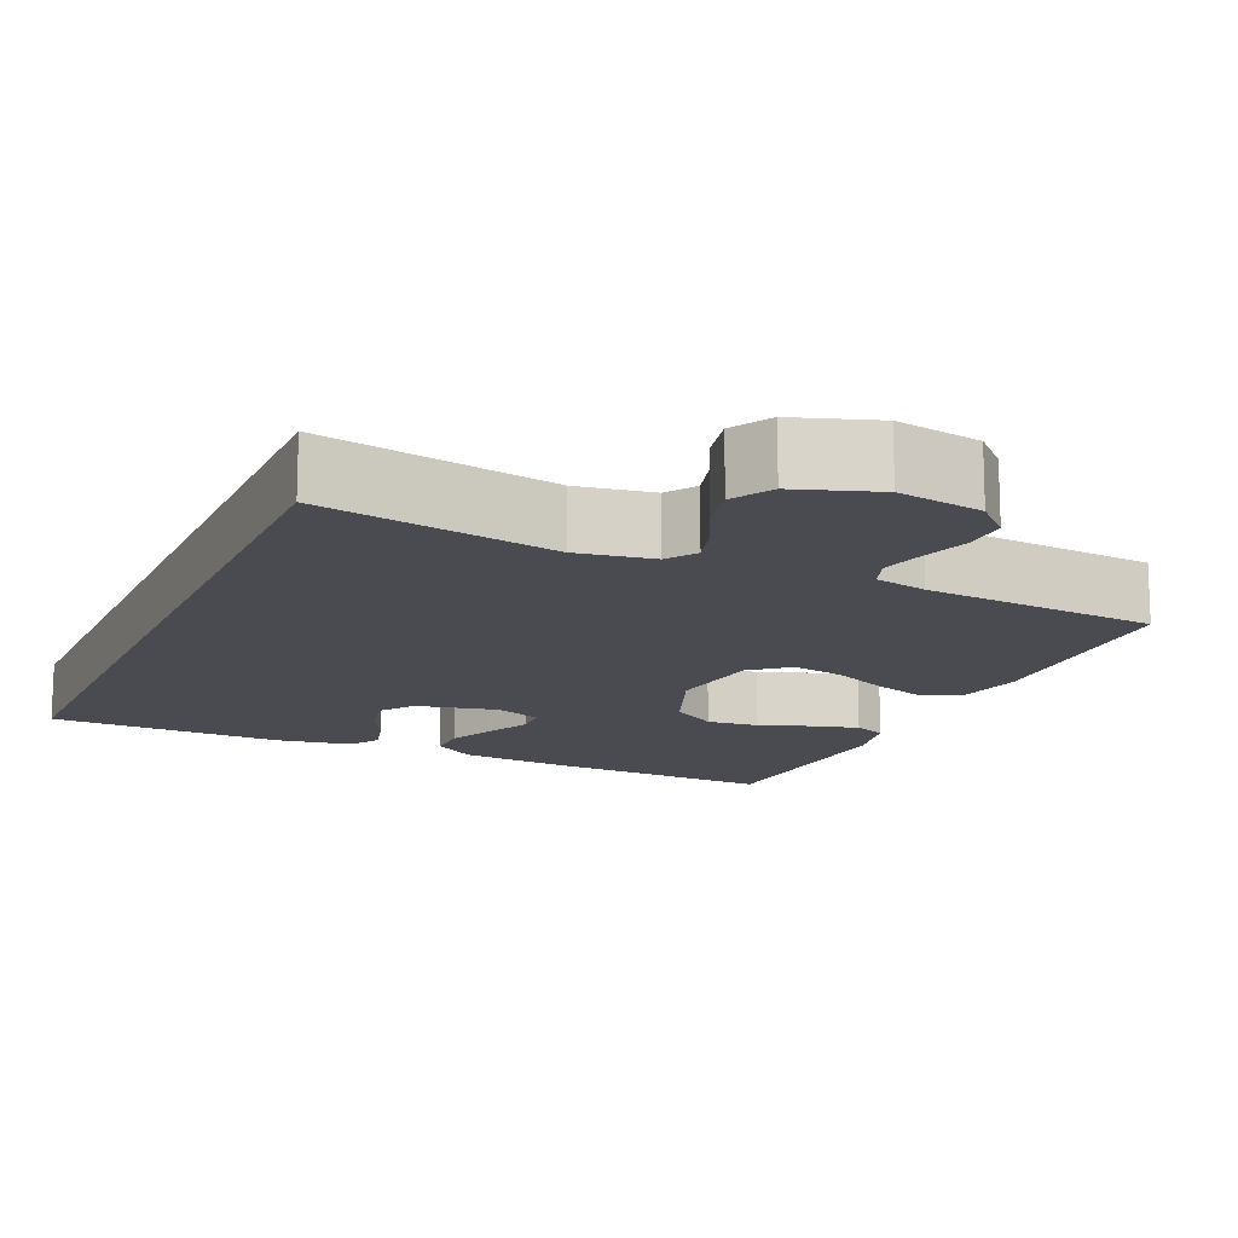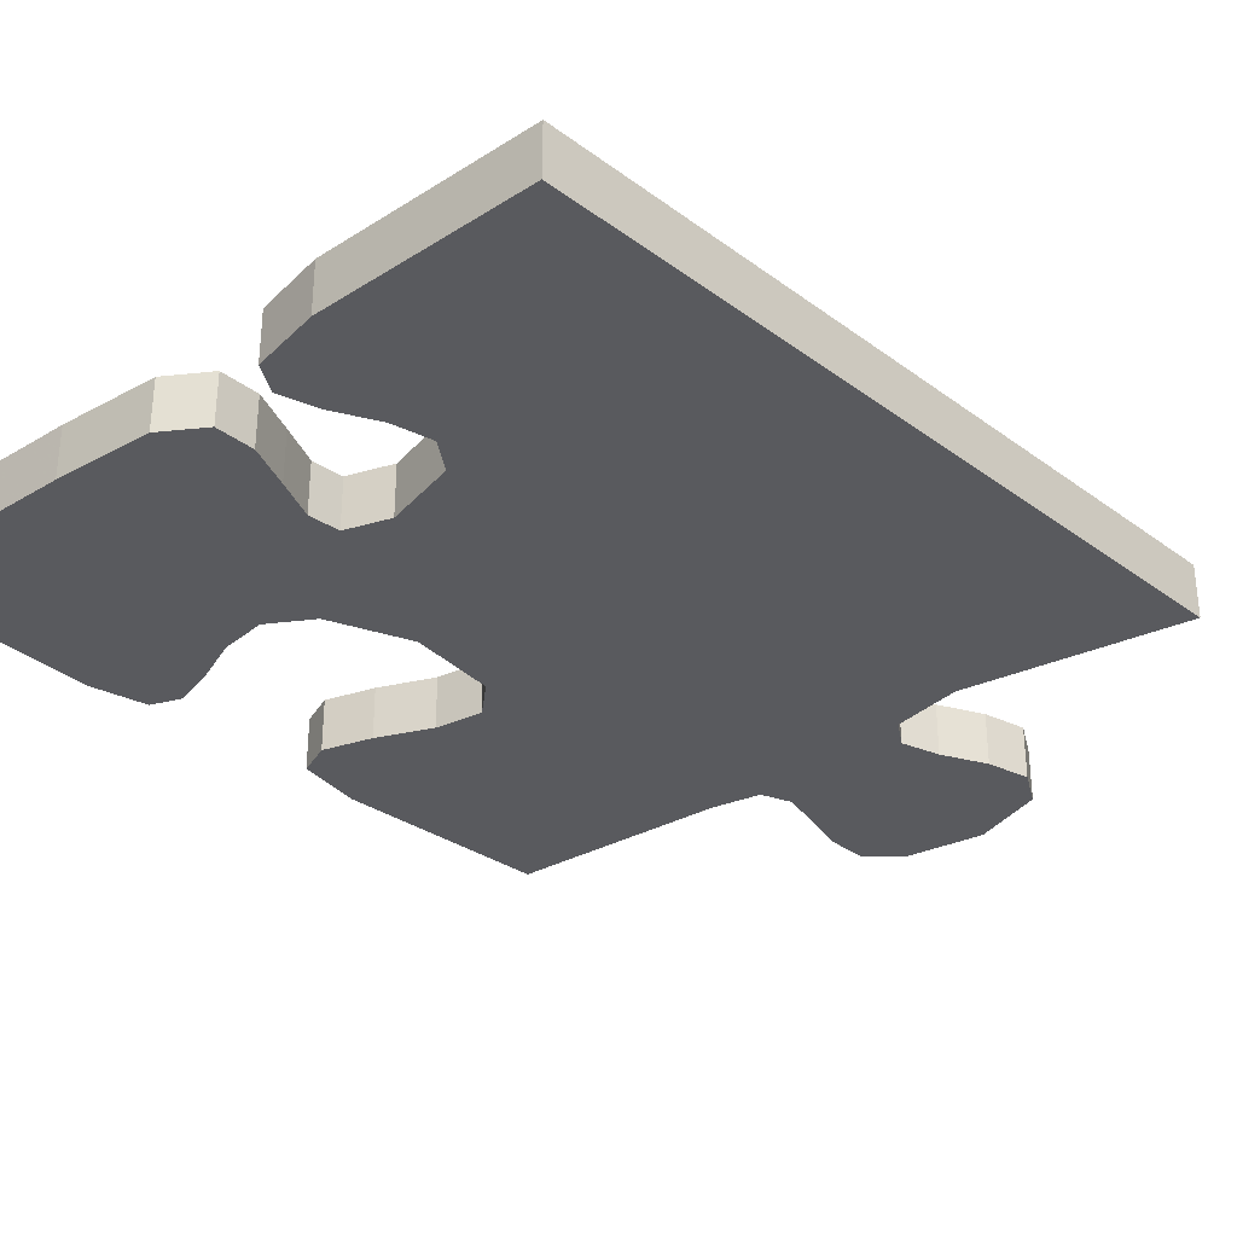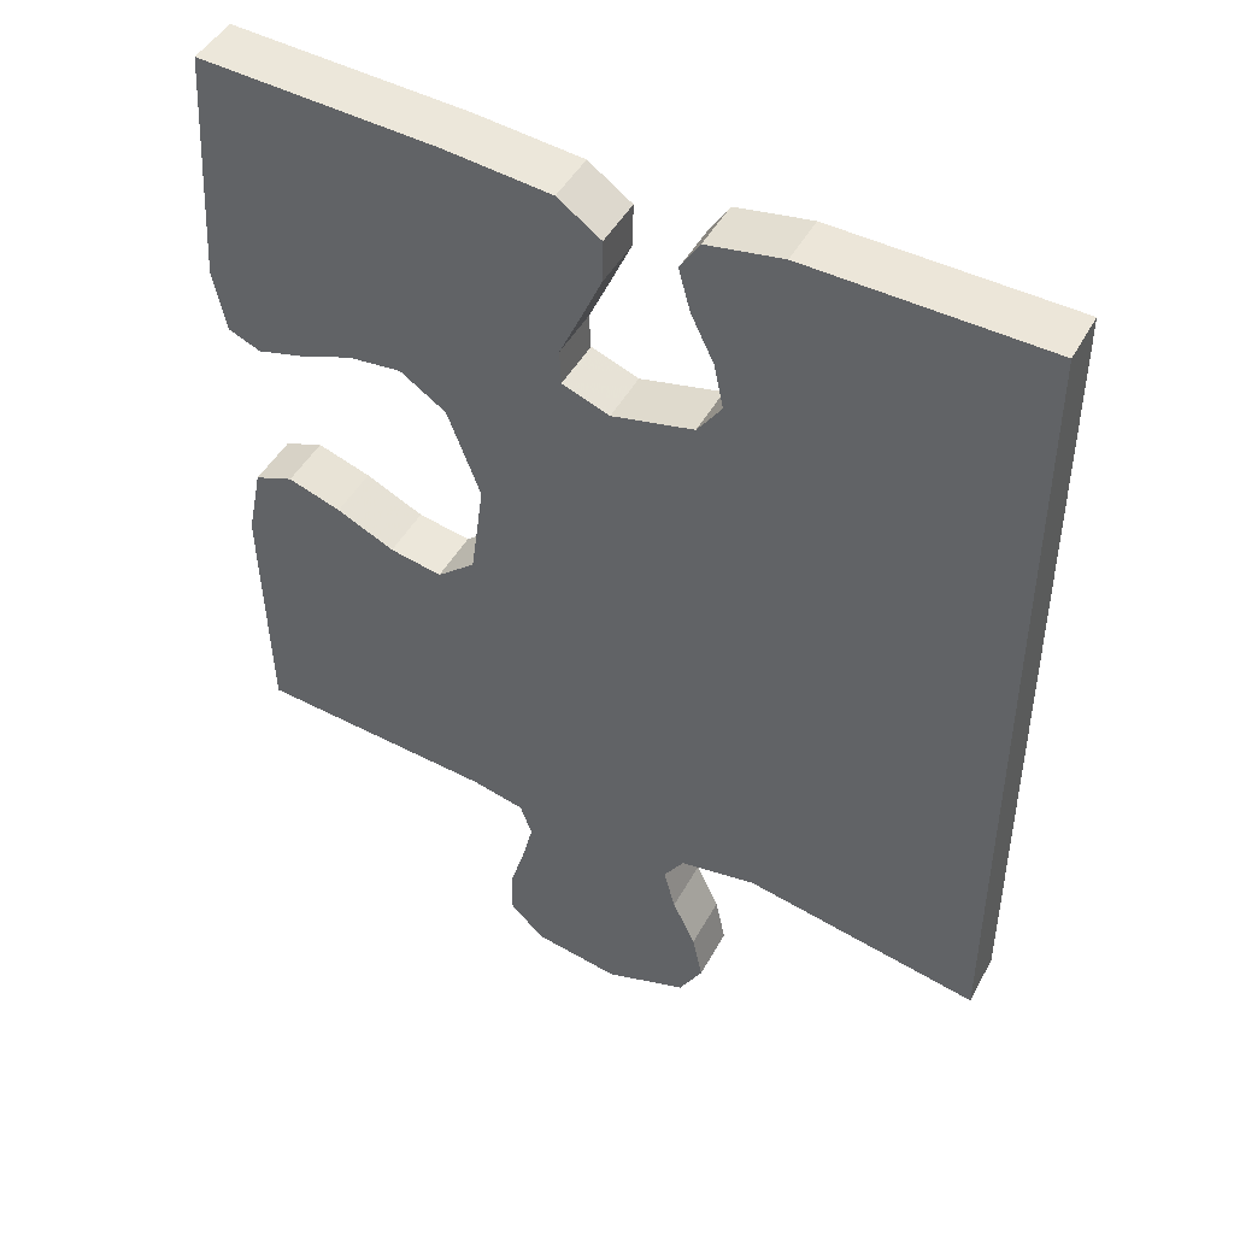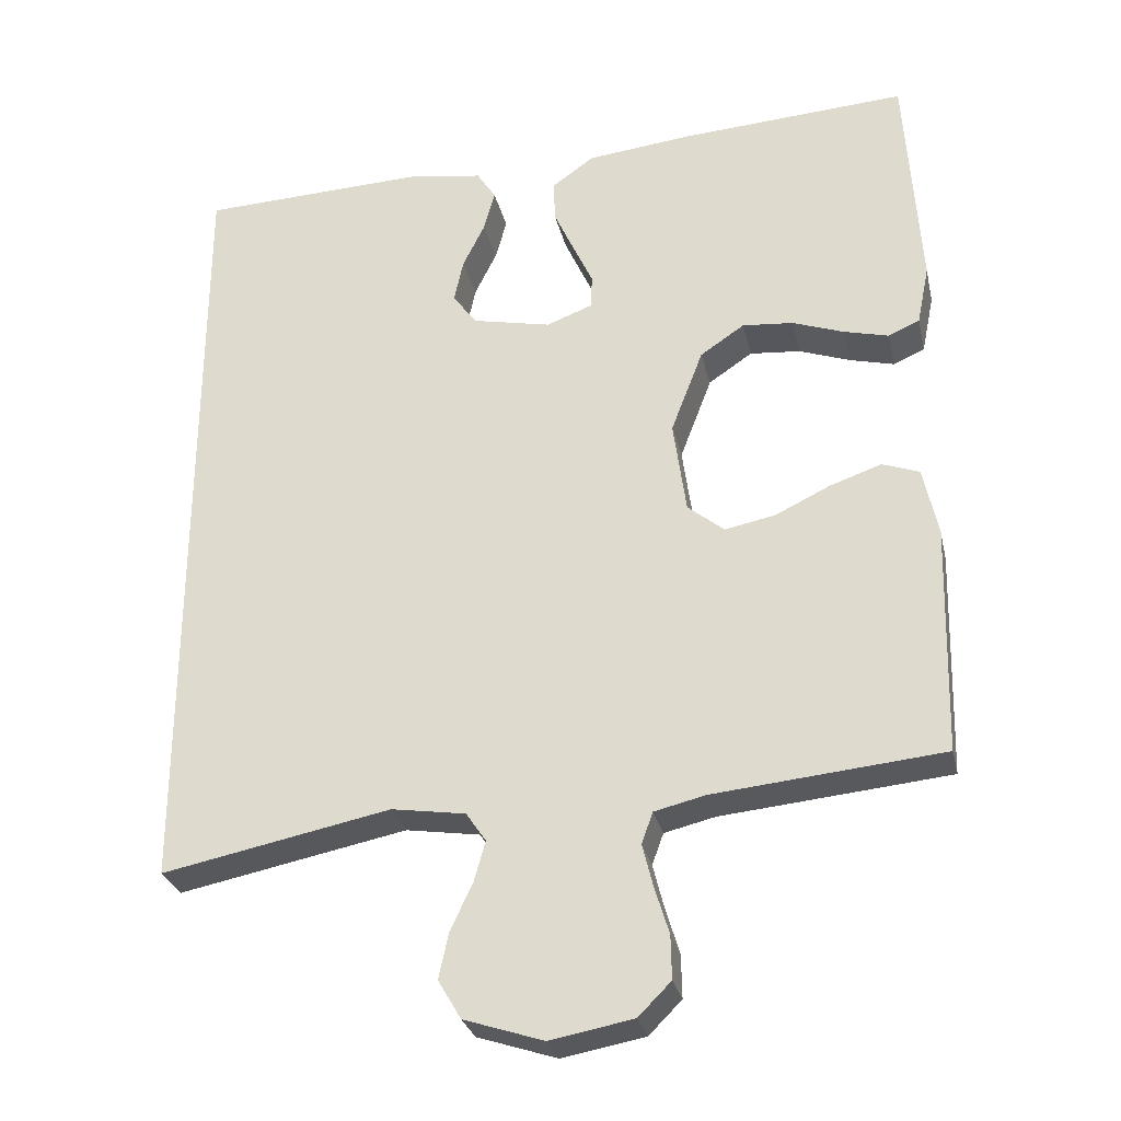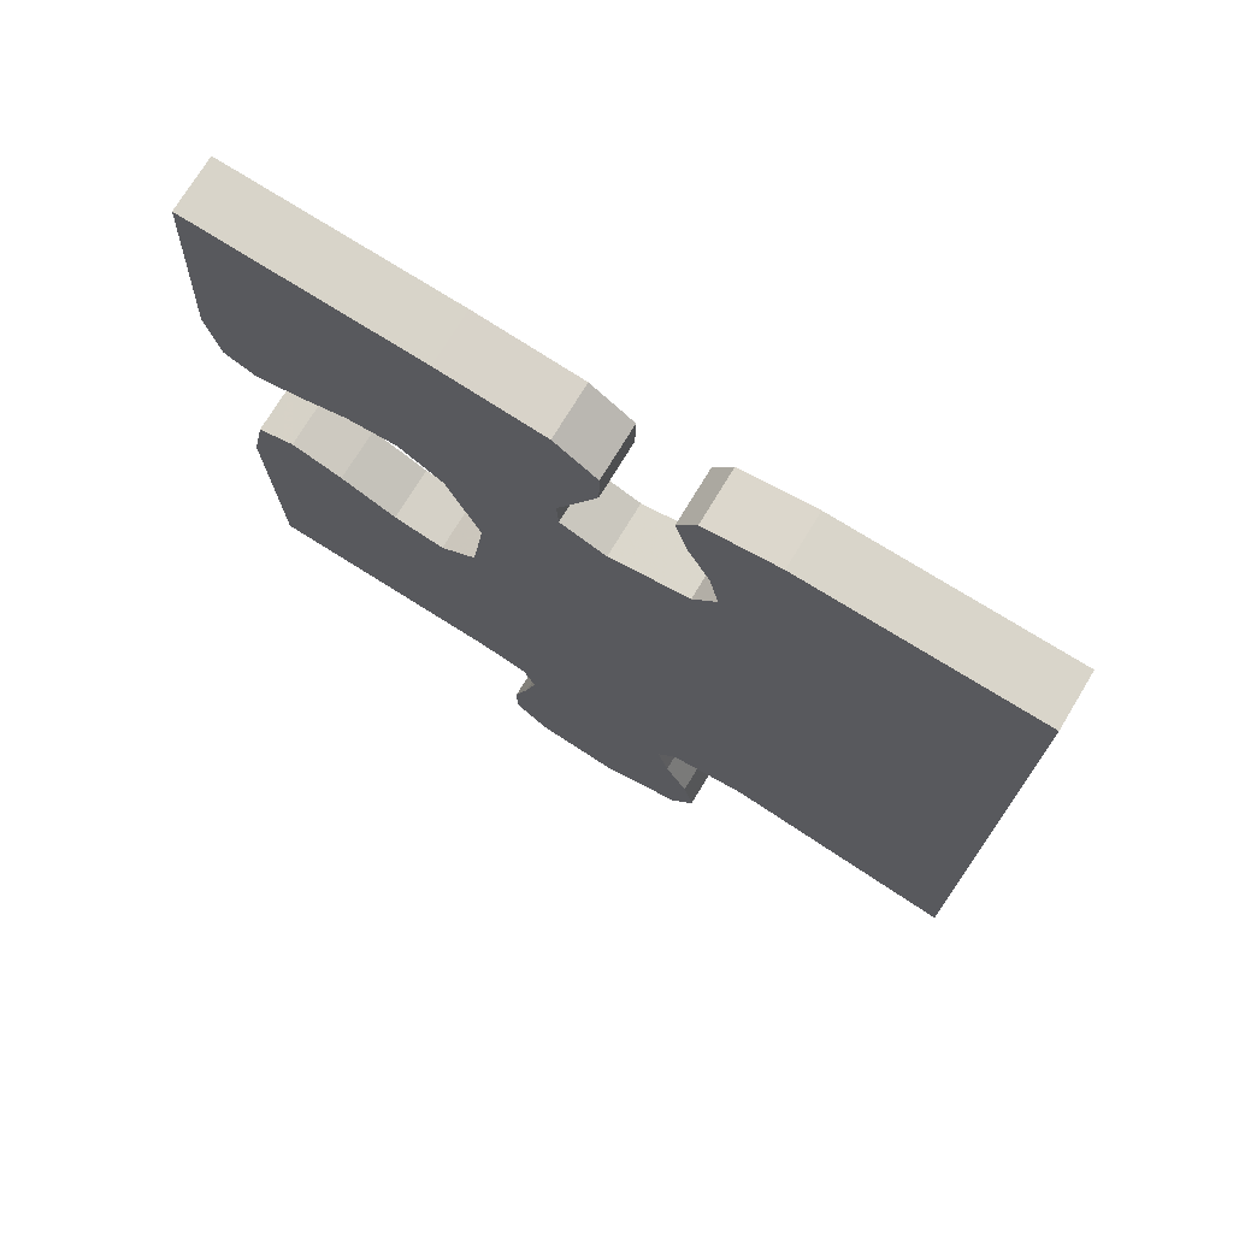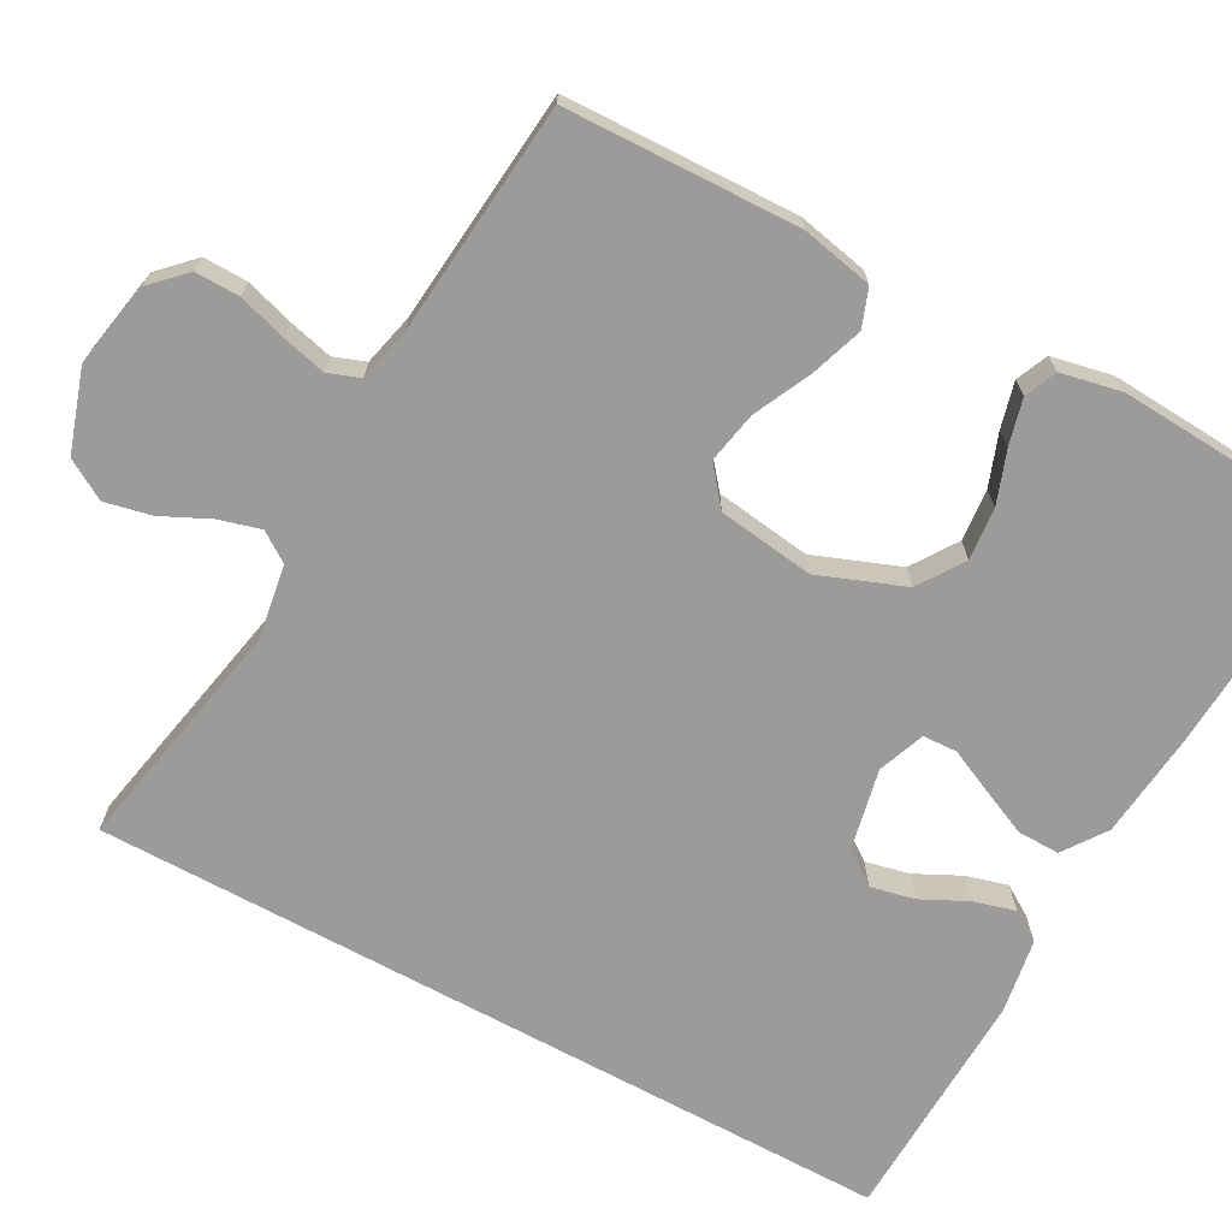
<metadata>
{"format":"obj","ext":"obj","renderer":"f3d","projection":"perspective","resolution":1024,"background":"white","views":[{"elev":-14.4,"azim":156.4,"up":"+Y"},{"elev":-31.6,"azim":43.9,"up":"+Y"},{"elev":45.8,"azim":27.2,"up":"+Z"},{"elev":-28.7,"azim":-167.4,"up":"+Z"},{"elev":73.9,"azim":31.2,"up":"+Z"},{"elev":-69.9,"azim":-118.5,"up":"+Y"}]}
</metadata>
<code>
v 0.5 0.07 -0.571
v 0.2 0.07 -0.511
v 0.103 0.07 -0.526
v 0.077 0.07 -0.564
v 0.092 0.07 -0.618
v 0.121 0.07 -0.679
v 0.134 0.07 -0.739
v 0.104 0.07 -0.79
v 0 0.07 -0.824
v -0.109 0.07 -0.804
v -0.152 0.07 -0.761
v -0.151 0.07 -0.704
v -0.132 0.07 -0.642
v -0.118 0.07 -0.586
v -0.133 0.07 -0.545
v -0.2 0.07 -0.529
v -0.5 0.07 -0.5
v -0.508 0.07 -0.2
v -0.489 0.07 -0.109
v -0.44 0.07 -0.091
v -0.373 0.07 -0.114
v -0.3 0.07 -0.149
v -0.234 0.07 -0.162
v -0.186 0.07 -0.123
v -0.169 0.07 0
v -0.211 0.07 0.11
v -0.269 0.07 0.149
v -0.336 0.07 0.143
v -0.403 0.07 0.119
v -0.462 0.07 0.104
v -0.503 0.07 0.122
v -0.519 0.07 0.2
v -0.5 0.07 0.5
v -0.2 0.07 0.481
v -0.063 0.07 0.466
v -0.008 0.07 0.427
v -0.009 0.07 0.373
v -0.036 0.07 0.313
v -0.062 0.07 0.257
v -0.06 0.07 0.213
v 0 0.07 0.19
v 0.104 0.07 0.212
v 0.135 0.07 0.255
v 0.123 0.07 0.311
v 0.094 0.07 0.37
v 0.079 0.07 0.424
v 0.104 0.07 0.463
v 0.2 0.07 0.478
v 0.5 0.07 0.466
v 0.5 0 -0.571
v 0.2 0 -0.511
v 0.103 0 -0.526
v 0.077 0 -0.564
v 0.092 0 -0.618
v 0.121 0 -0.679
v 0.134 0 -0.739
v 0.104 0 -0.79
v 0 0 -0.824
v -0.109 0 -0.804
v -0.152 0 -0.761
v -0.151 0 -0.704
v -0.132 0 -0.642
v -0.118 0 -0.586
v -0.133 0 -0.545
v -0.2 0 -0.529
v -0.5 0 -0.5
v -0.508 0 -0.2
v -0.489 0 -0.109
v -0.44 0 -0.091
v -0.373 0 -0.114
v -0.3 0 -0.149
v -0.234 0 -0.162
v -0.186 0 -0.123
v -0.169 0 0
v -0.211 0 0.11
v -0.269 0 0.149
v -0.336 0 0.143
v -0.403 0 0.119
v -0.462 0 0.104
v -0.503 0 0.122
v -0.519 0 0.2
v -0.5 0 0.5
v -0.2 0 0.481
v -0.063 0 0.466
v -0.008 0 0.427
v -0.009 0 0.373
v -0.036 0 0.313
v -0.062 0 0.257
v -0.06 0 0.213
v 0 0 0.19
v 0.104 0 0.212
v 0.135 0 0.255
v 0.123 0 0.311
v 0.094 0 0.37
v 0.079 0 0.424
v 0.104 0 0.463
v 0.2 0 0.478
v 0.5 0 0.466
f 47 48 49
f 46 47 49
f 45 46 49
f 44 45 49
f 43 44 49 1
f 42 43 1 2
f 41 42 2 3
f 40 41 3 4
f 37 38 39
f 36 37 39
f 35 36 39
f 34 35 39
f 33 34 39
f 32 33 39
f 31 32 39
f 30 31 39
f 29 30 39
f 28 29 39
f 27 28 39 40
f 26 27 40
f 25 26 40 4
f 20 21 22
f 19 20 22
f 18 19 22
f 17 18 22
f 16 17 22
f 15 16 22 23
f 14 15 23 24
f 11 12 13
f 10 11 13
f 9 10 13
f 8 9 13
f 7 8 13
f 6 7 13
f 5 6 13
f 5 13 14
f 14 24 25
f 5 14 25
f 4 5 25
f 98 97 96
f 98 96 95
f 98 95 94
f 98 94 93
f 50 98 93 92
f 51 50 92 91
f 52 51 91 90
f 53 52 90 89
f 88 87 86
f 88 86 85
f 88 85 84
f 88 84 83
f 88 83 82
f 88 82 81
f 88 81 80
f 88 80 79
f 88 79 78
f 88 78 77
f 89 88 77 76
f 89 76 75
f 53 89 75 74
f 71 70 69
f 71 69 68
f 71 68 67
f 71 67 66
f 71 66 65
f 72 71 65 64
f 73 72 64 63
f 62 61 60
f 62 60 59
f 62 59 58
f 62 58 57
f 62 57 56
f 62 56 55
f 62 55 54
f 63 62 54
f 74 73 63
f 74 63 54
f 74 54 53
f 1 50 51 2
f 2 51 52 3
f 3 52 53 4
f 4 53 54 5
f 5 54 55 6
f 6 55 56 7
f 7 56 57 8
f 8 57 58 9
f 9 58 59 10
f 10 59 60 11
f 11 60 61 12
f 12 61 62 13
f 13 62 63 14
f 14 63 64 15
f 15 64 65 16
f 16 65 66 17
f 17 66 67 18
f 18 67 68 19
f 19 68 69 20
f 20 69 70 21
f 21 70 71 22
f 22 71 72 23
f 23 72 73 24
f 24 73 74 25
f 25 74 75 26
f 26 75 76 27
f 27 76 77 28
f 28 77 78 29
f 29 78 79 30
f 30 79 80 31
f 31 80 81 32
f 32 81 82 33
f 33 82 83 34
f 34 83 84 35
f 35 84 85 36
f 36 85 86 37
f 37 86 87 38
f 38 87 88 39
f 39 88 89 40
f 40 89 90 41
f 41 90 91 42
f 42 91 92 43
f 43 92 93 44
f 44 93 94 45
f 45 94 95 46
f 46 95 96 47
f 47 96 97 48
f 48 97 98 49
f 49 98 50 1

</code>
